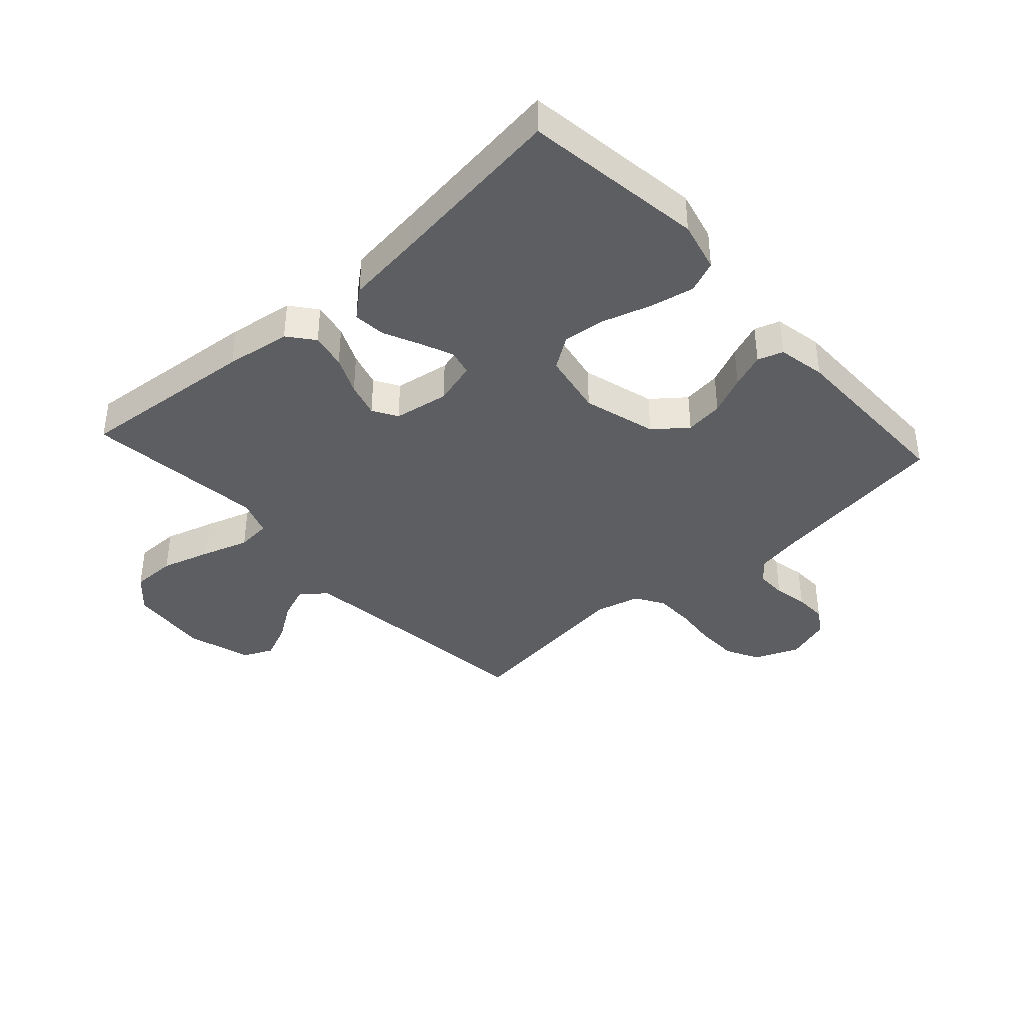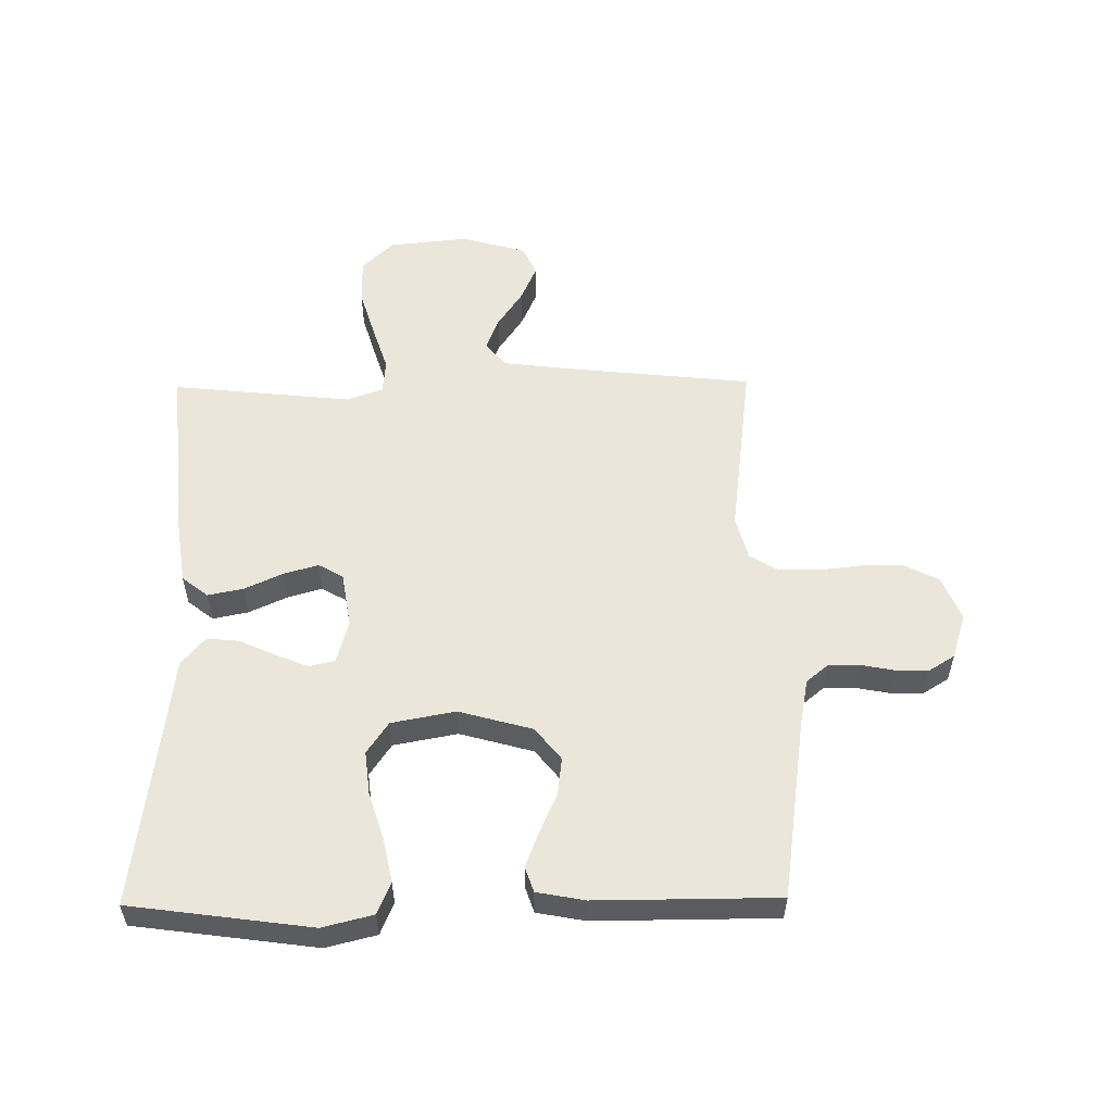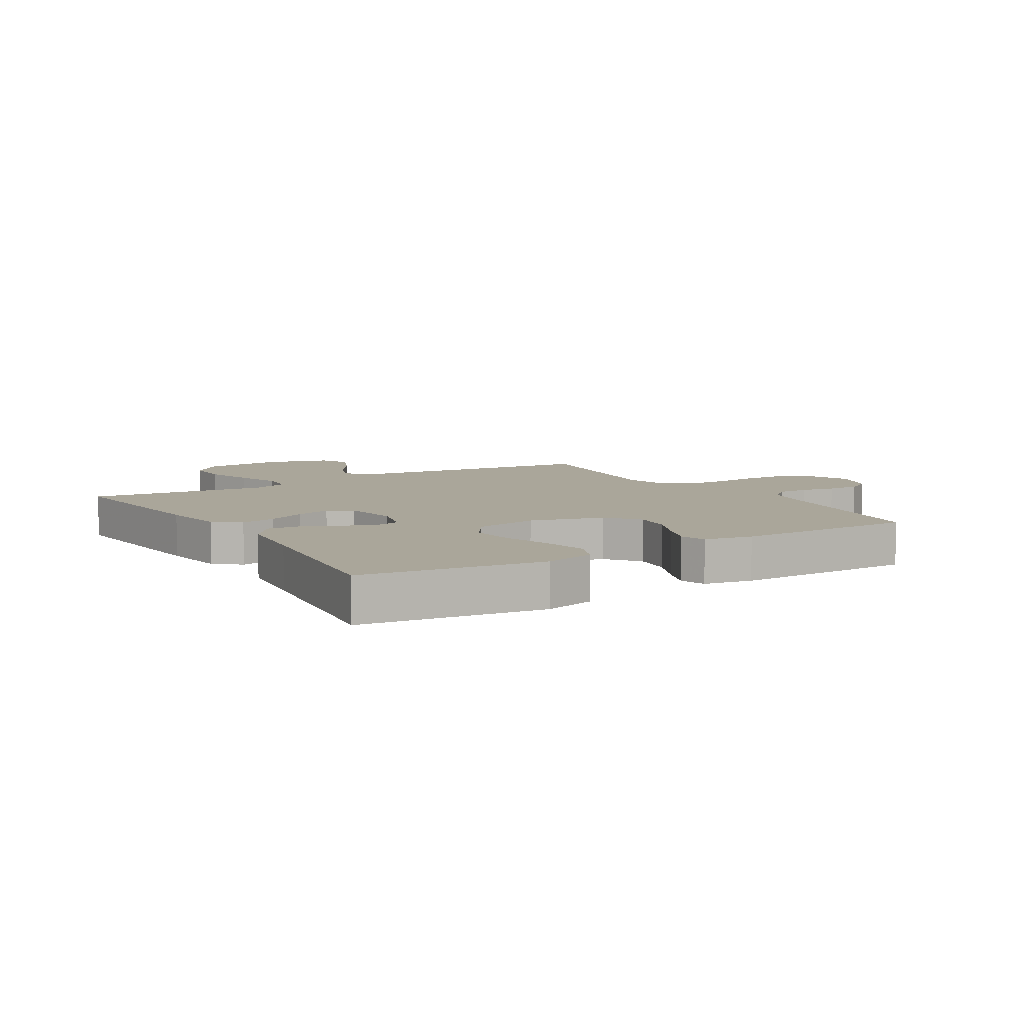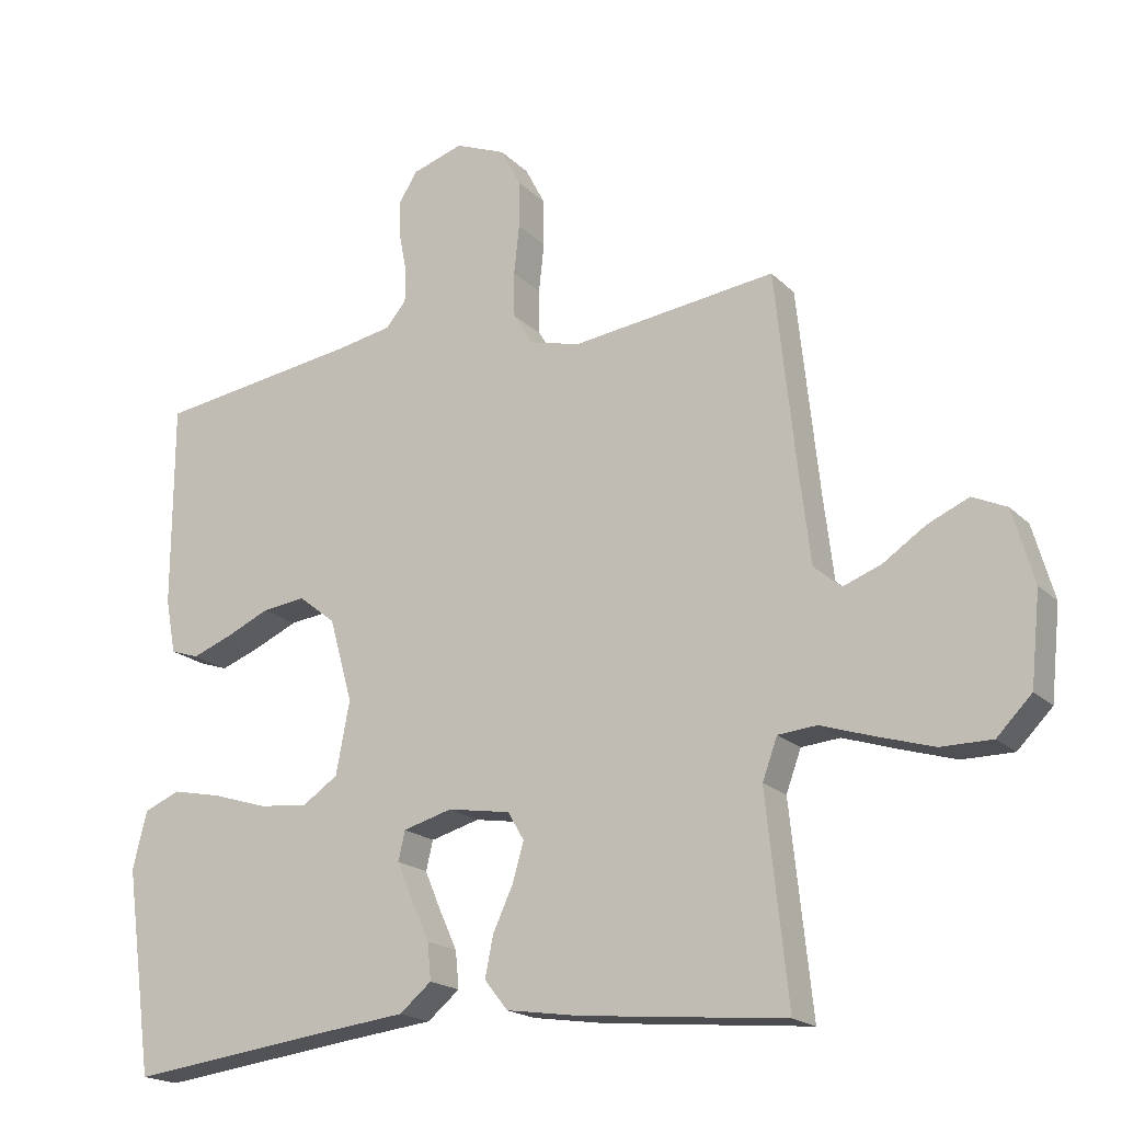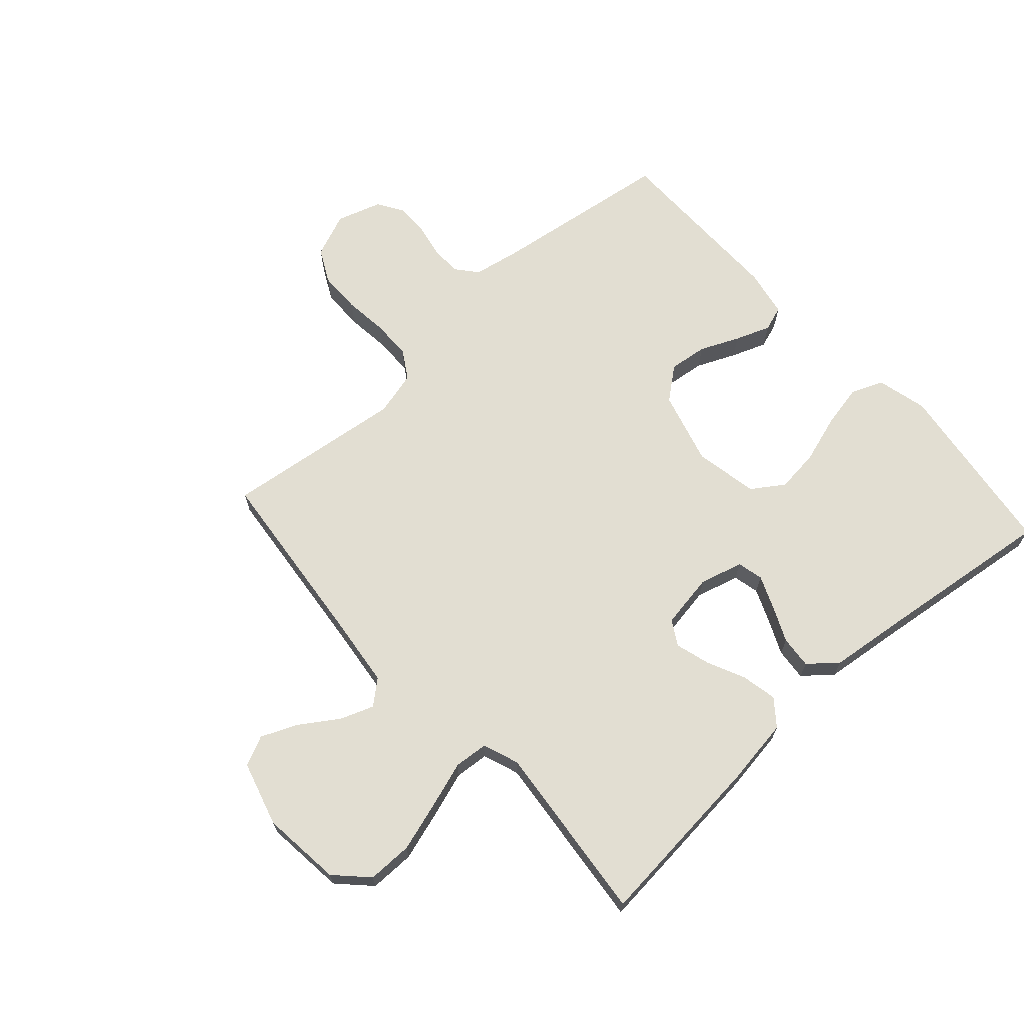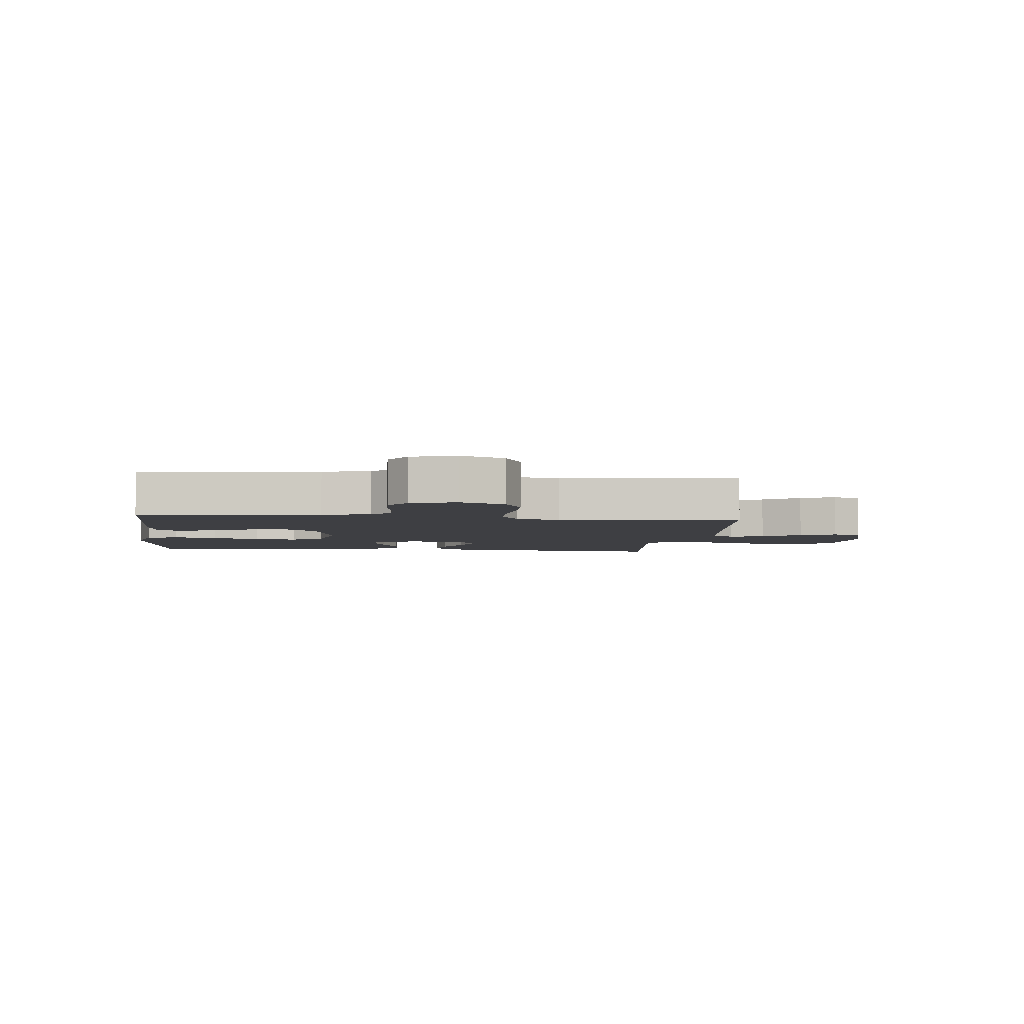
<metadata>
{"format":"obj","ext":"obj","renderer":"f3d","projection":"perspective","resolution":1024,"background":"white","views":[{"elev":-38.9,"azim":-137.7,"up":"+Y"},{"elev":55.0,"azim":-90.7,"up":"+Y"},{"elev":7.8,"azim":-121.5,"up":"+Y"},{"elev":-18.9,"azim":30.1,"up":"+Z"},{"elev":67.9,"azim":137.9,"up":"+Y"},{"elev":-4.2,"azim":-6.3,"up":"+Y"}]}
</metadata>
<code>
v 0.5 0.07 -0.5
v 0.2 0.07 -0.472
v 0.092 0.07 -0.456
v 0.058 0.07 -0.413
v 0.07 0.07 -0.354
v 0.099 0.07 -0.291
v 0.116 0.07 -0.233
v 0.092 0.07 -0.192
v 0 0.07 -0.177
v -0.072 0.07 -0.197
v -0.082 0.07 -0.24
v -0.059 0.07 -0.295
v -0.032 0.07 -0.354
v -0.027 0.07 -0.408
v -0.074 0.07 -0.447
v -0.2 0.07 -0.462
v -0.5 0.07 -0.5
v -0.541 0.07 -0.2
v -0.52 0.07 -0.116
v -0.467 0.07 -0.094
v -0.394 0.07 -0.109
v -0.314 0.07 -0.134
v -0.242 0.07 -0.142
v -0.189 0.07 -0.106
v -0.169 0.07 0
v -0.203 0.07 0.122
v -0.257 0.07 0.165
v -0.321 0.07 0.157
v -0.386 0.07 0.128
v -0.444 0.07 0.106
v -0.486 0.07 0.12
v -0.501 0.07 0.2
v -0.5 0.07 0.5
v -0.2 0.07 0.543
v -0.12 0.07 0.558
v -0.09 0.07 0.594
v -0.09 0.07 0.645
v -0.101 0.07 0.702
v -0.102 0.07 0.756
v -0.075 0.07 0.799
v 0 0.07 0.823
v 0.074 0.07 0.793
v 0.103 0.07 0.737
v 0.104 0.07 0.667
v 0.096 0.07 0.594
v 0.097 0.07 0.528
v 0.126 0.07 0.481
v 0.2 0.07 0.462
v 0.5 0.07 0.5
v 0.532 0.07 0.2
v 0.547 0.07 0.076
v 0.587 0.07 0.042
v 0.643 0.07 0.063
v 0.706 0.07 0.105
v 0.766 0.07 0.131
v 0.816 0.07 0.108
v 0.847 0.07 0
v 0.833 0.07 -0.133
v 0.782 0.07 -0.185
v 0.707 0.07 -0.185
v 0.624 0.07 -0.16
v 0.547 0.07 -0.135
v 0.49 0.07 -0.14
v 0.468 0.07 -0.2
v 0.5 0 -0.5
v 0.2 0 -0.472
v 0.092 0 -0.456
v 0.058 0 -0.413
v 0.07 0 -0.354
v 0.099 0 -0.291
v 0.116 0 -0.233
v 0.092 0 -0.192
v 0 0 -0.177
v -0.072 0 -0.197
v -0.082 0 -0.24
v -0.059 0 -0.295
v -0.032 0 -0.354
v -0.027 0 -0.408
v -0.074 0 -0.447
v -0.2 0 -0.462
v -0.5 0 -0.5
v -0.541 0 -0.2
v -0.52 0 -0.116
v -0.467 0 -0.094
v -0.394 0 -0.109
v -0.314 0 -0.134
v -0.242 0 -0.142
v -0.189 0 -0.106
v -0.169 0 0
v -0.203 0 0.122
v -0.257 0 0.165
v -0.321 0 0.157
v -0.386 0 0.128
v -0.444 0 0.106
v -0.486 0 0.12
v -0.501 0 0.2
v -0.5 0 0.5
v -0.2 0 0.543
v -0.12 0 0.558
v -0.09 0 0.594
v -0.09 0 0.645
v -0.101 0 0.702
v -0.102 0 0.756
v -0.075 0 0.799
v 0 0 0.823
v 0.074 0 0.793
v 0.103 0 0.737
v 0.104 0 0.667
v 0.096 0 0.594
v 0.097 0 0.528
v 0.126 0 0.481
v 0.2 0 0.462
v 0.5 0 0.5
v 0.532 0 0.2
v 0.547 0 0.076
v 0.587 0 0.042
v 0.643 0 0.063
v 0.706 0 0.105
v 0.766 0 0.131
v 0.816 0 0.108
v 0.847 0 0
v 0.833 0 -0.133
v 0.782 0 -0.185
v 0.707 0 -0.185
v 0.624 0 -0.16
v 0.547 0 -0.135
v 0.49 0 -0.14
v 0.468 0 -0.2
f 60 61 62
f 59 60 62
f 58 59 62
f 57 58 62
f 56 57 62
f 55 56 62
f 54 55 62
f 53 54 62
f 52 53 62 63
f 51 52 63
f 50 51 63 64
f 48 49 50 64
f 43 44 45
f 42 43 45
f 41 42 45
f 40 41 45
f 39 40 45
f 38 39 45
f 37 38 45
f 36 37 45 46
f 35 36 46 47
f 32 33 34
f 31 32 34
f 30 31 34
f 29 30 34
f 28 29 34
f 34 35 47
f 28 34 47
f 27 28 47
f 20 21 22
f 19 20 22
f 18 19 22
f 17 18 22
f 16 17 22
f 16 22 23
f 15 16 23
f 14 15 23
f 13 14 23
f 12 13 23
f 11 12 23 24
f 4 5 6
f 3 4 6
f 2 3 6
f 1 2 6
f 64 1 6
f 64 6 7
f 47 48 64
f 27 47 64
f 26 27 64
f 25 26 64
f 10 11 24 25
f 9 10 25
f 8 9 25 64
f 7 8 64
f 126 125 124
f 126 124 123
f 126 123 122
f 126 122 121
f 126 121 120
f 126 120 119
f 126 119 118
f 126 118 117
f 127 126 117 116
f 127 116 115
f 128 127 115 114
f 128 114 113 112
f 109 108 107
f 109 107 106
f 109 106 105
f 109 105 104
f 109 104 103
f 109 103 102
f 109 102 101
f 110 109 101 100
f 111 110 100 99
f 98 97 96
f 98 96 95
f 98 95 94
f 98 94 93
f 98 93 92
f 111 99 98
f 111 98 92
f 111 92 91
f 86 85 84
f 86 84 83
f 86 83 82
f 86 82 81
f 86 81 80
f 87 86 80
f 87 80 79
f 87 79 78
f 87 78 77
f 87 77 76
f 88 87 76 75
f 70 69 68
f 70 68 67
f 70 67 66
f 70 66 65
f 70 65 128
f 71 70 128
f 128 112 111
f 128 111 91
f 128 91 90
f 128 90 89
f 89 88 75 74
f 89 74 73
f 128 89 73 72
f 128 72 71
f 1 65 66 2
f 2 66 67 3
f 3 67 68 4
f 4 68 69 5
f 5 69 70 6
f 6 70 71 7
f 7 71 72 8
f 8 72 73 9
f 9 73 74 10
f 10 74 75 11
f 11 75 76 12
f 12 76 77 13
f 13 77 78 14
f 14 78 79 15
f 15 79 80 16
f 16 80 81 17
f 17 81 82 18
f 18 82 83 19
f 19 83 84 20
f 20 84 85 21
f 21 85 86 22
f 22 86 87 23
f 23 87 88 24
f 24 88 89 25
f 25 89 90 26
f 26 90 91 27
f 27 91 92 28
f 28 92 93 29
f 29 93 94 30
f 30 94 95 31
f 31 95 96 32
f 32 96 97 33
f 33 97 98 34
f 34 98 99 35
f 35 99 100 36
f 36 100 101 37
f 37 101 102 38
f 38 102 103 39
f 39 103 104 40
f 40 104 105 41
f 41 105 106 42
f 42 106 107 43
f 43 107 108 44
f 44 108 109 45
f 45 109 110 46
f 46 110 111 47
f 47 111 112 48
f 48 112 113 49
f 49 113 114 50
f 50 114 115 51
f 51 115 116 52
f 52 116 117 53
f 53 117 118 54
f 54 118 119 55
f 55 119 120 56
f 56 120 121 57
f 57 121 122 58
f 58 122 123 59
f 59 123 124 60
f 60 124 125 61
f 61 125 126 62
f 62 126 127 63
f 63 127 128 64
f 64 128 65 1

</code>
